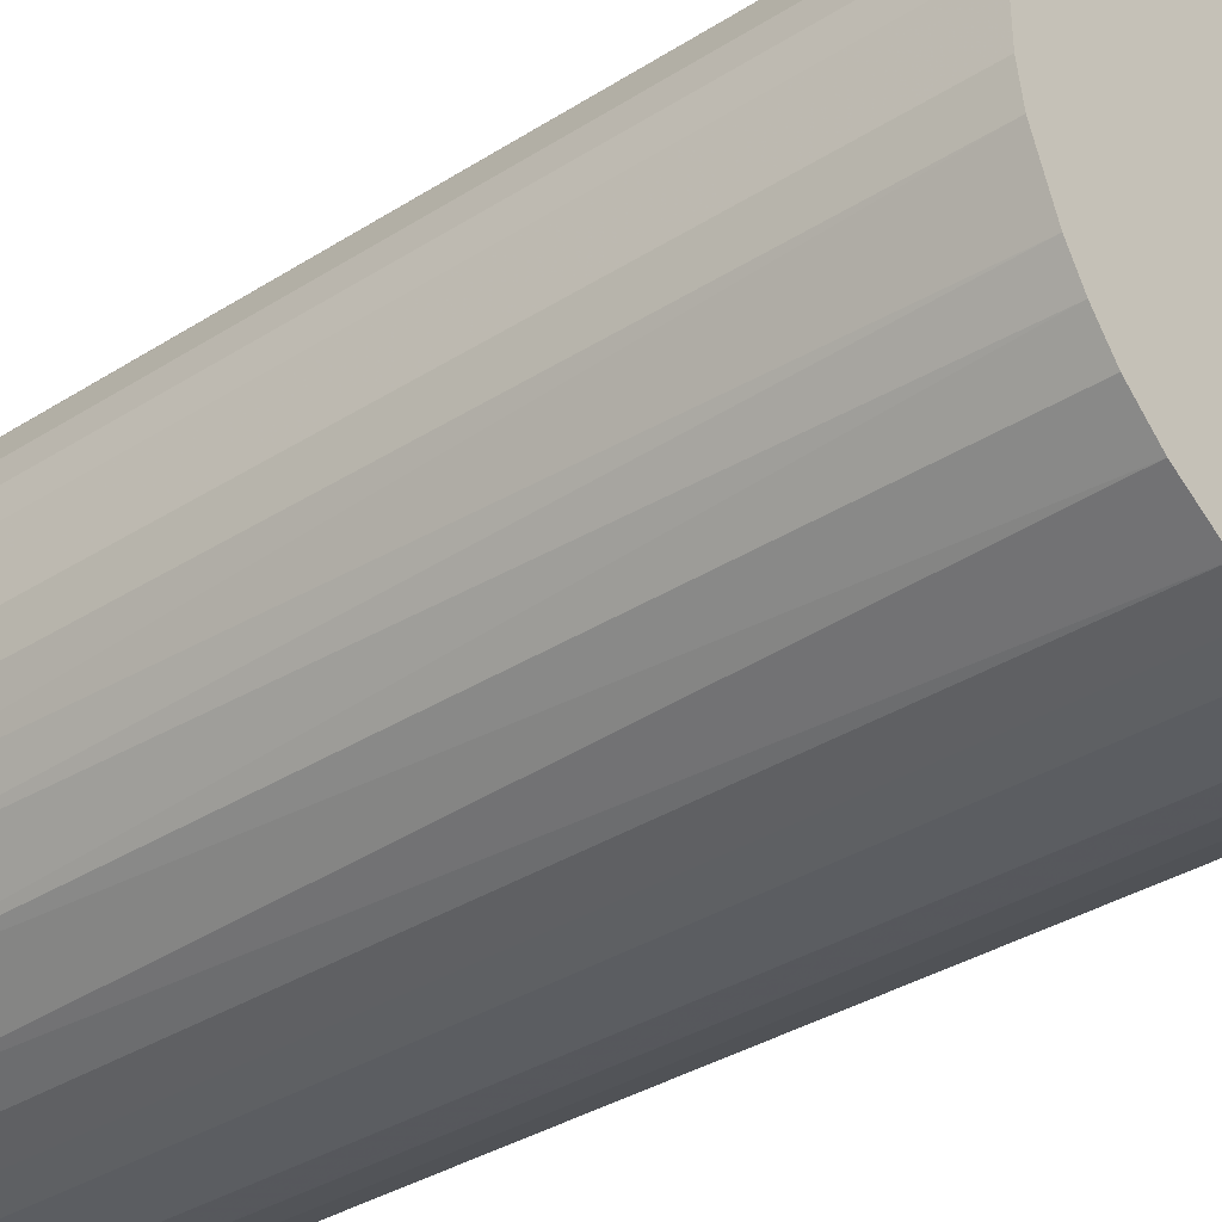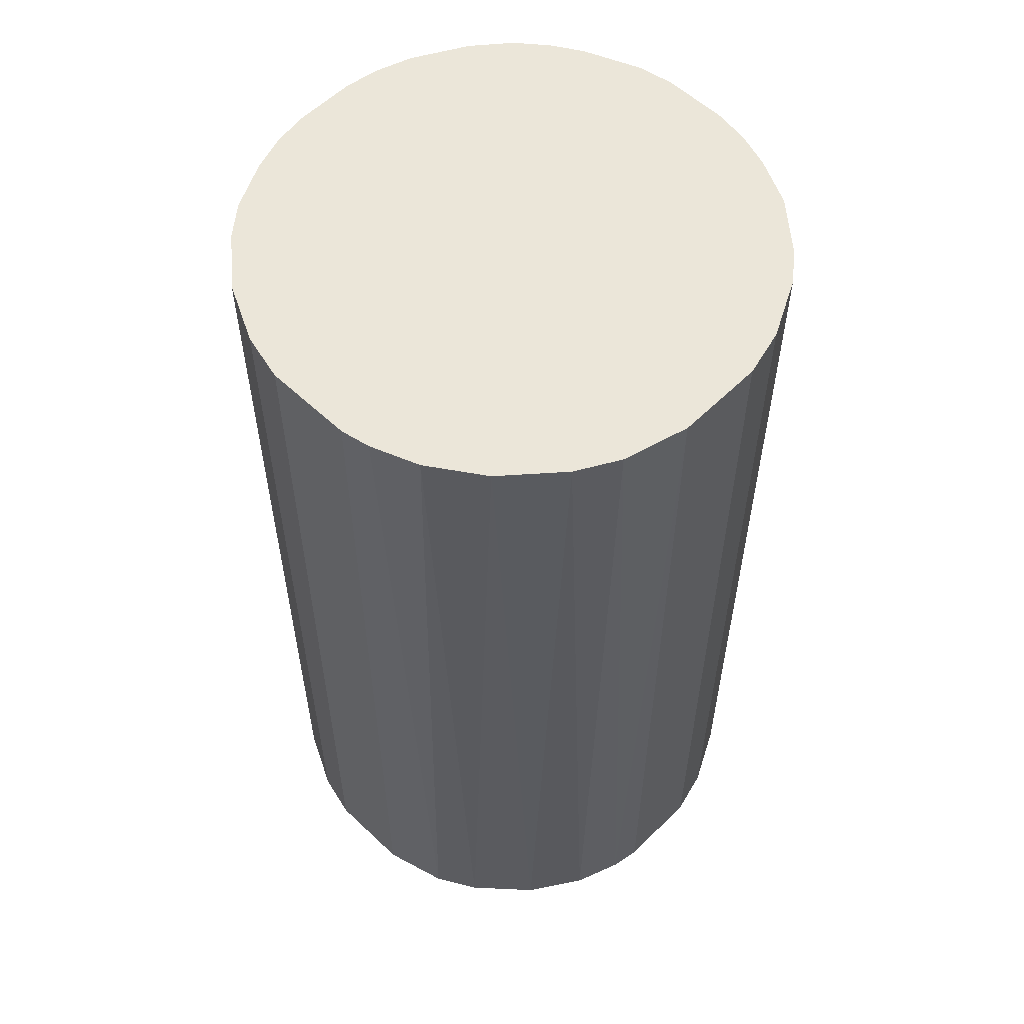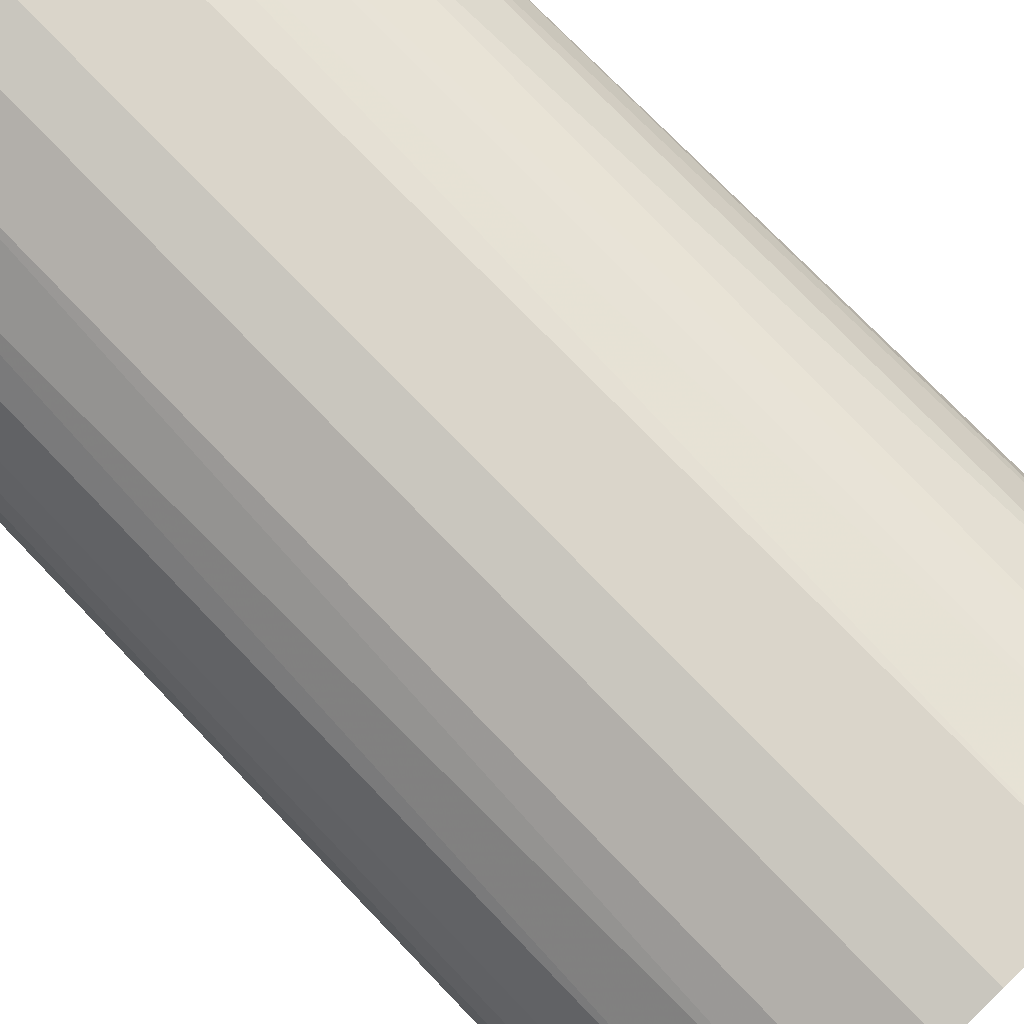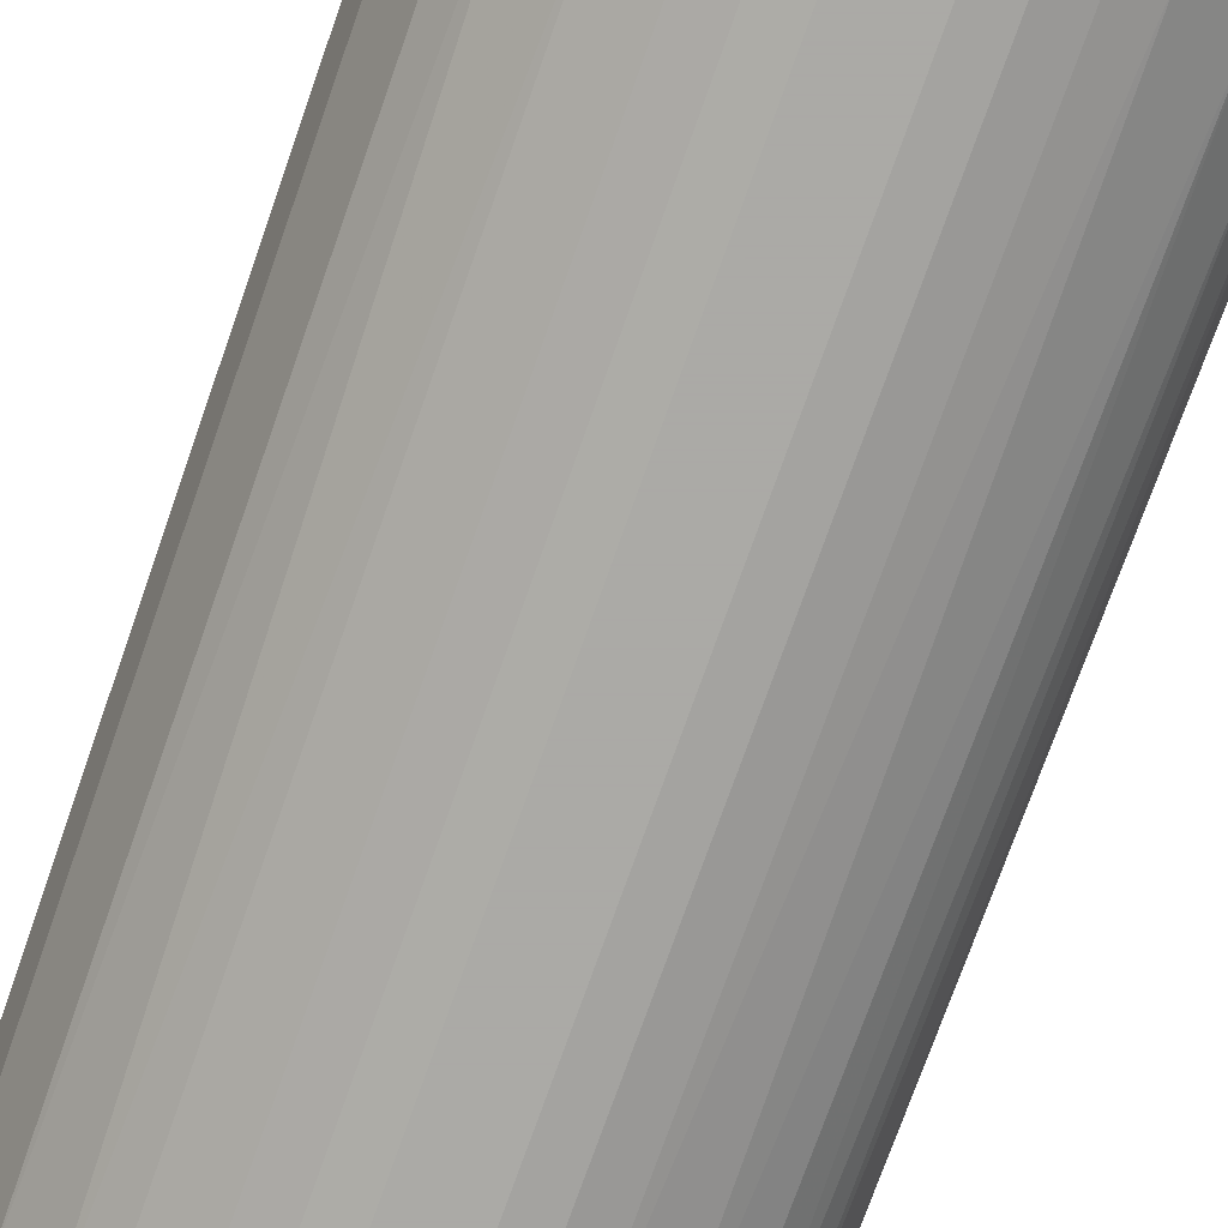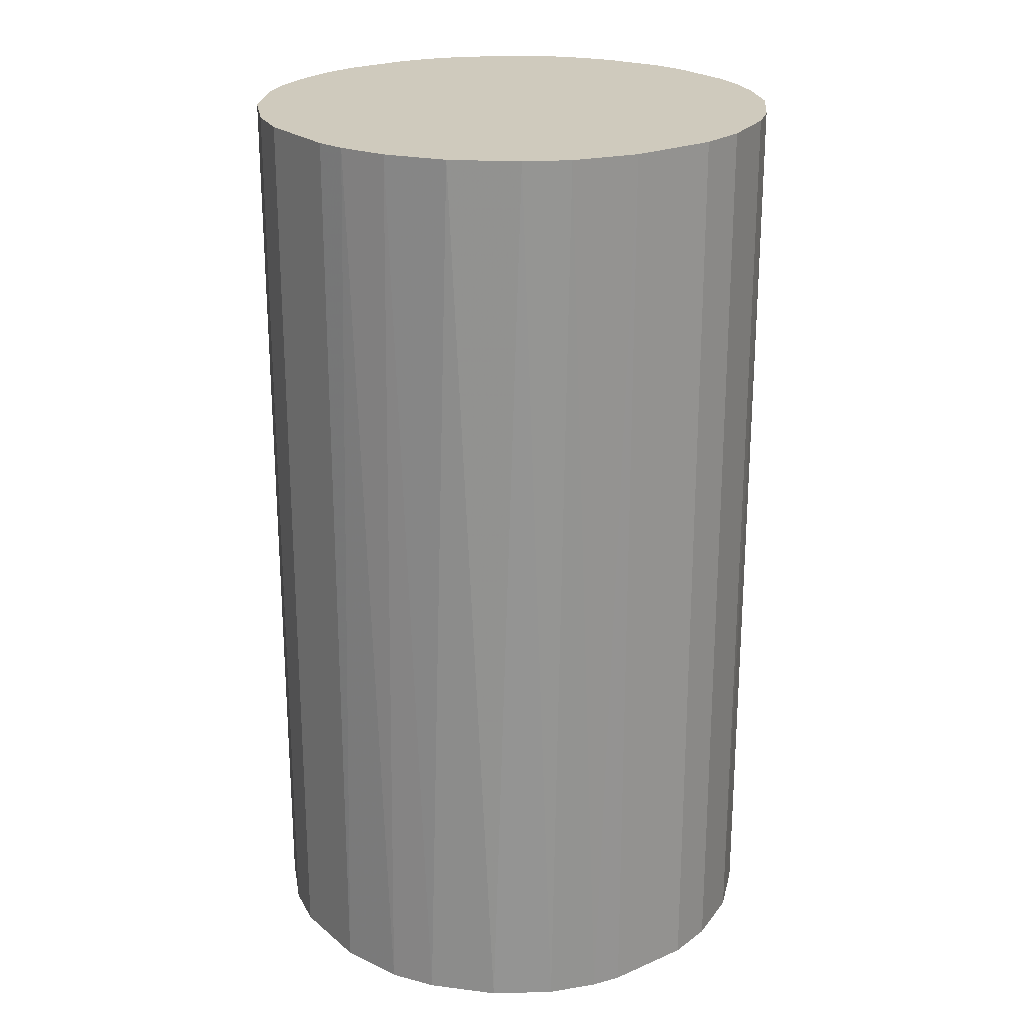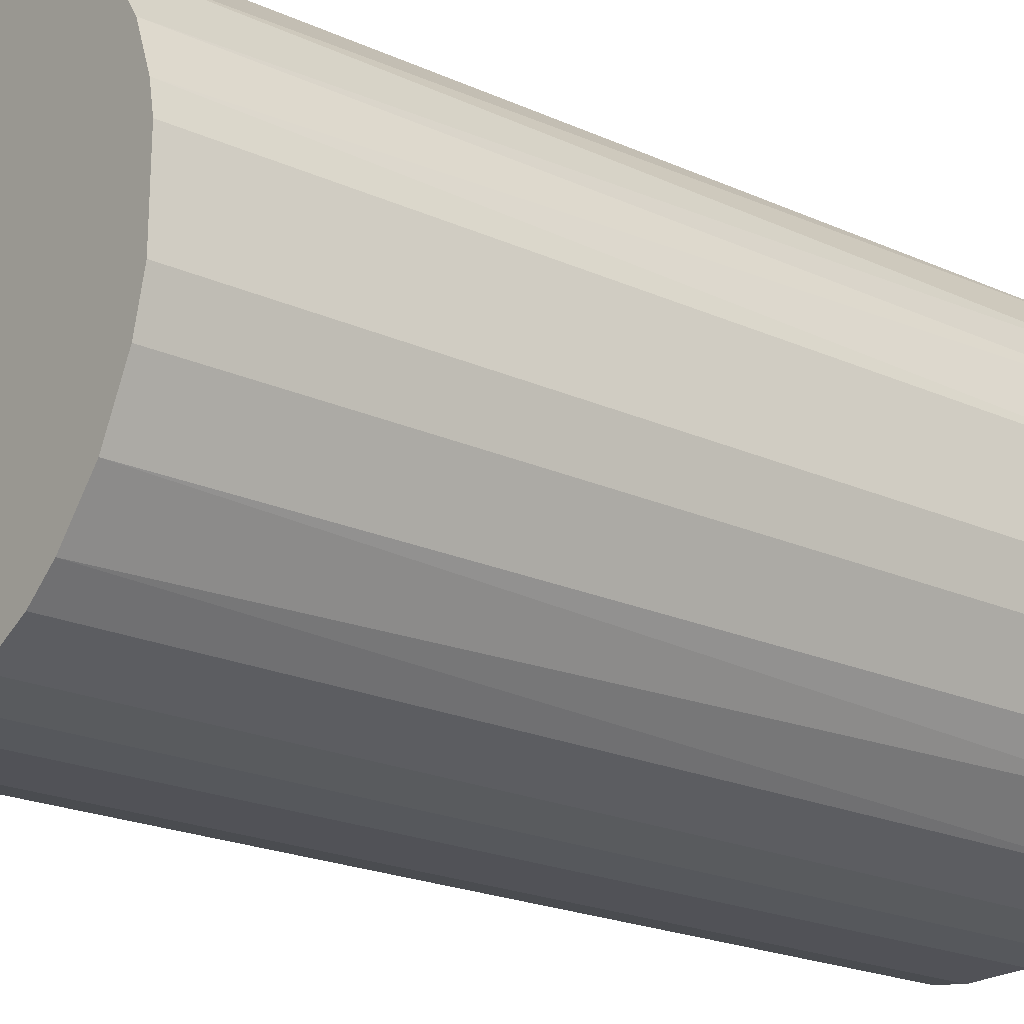
<metadata>
{"format":"obj","ext":"obj","renderer":"f3d","projection":"perspective","resolution":1024,"background":"white","views":[{"elev":-36.0,"azim":-50.4,"up":"+Y"},{"elev":57.0,"azim":134.4,"up":"+Z"},{"elev":74.2,"azim":-43.8,"up":"+Y"},{"elev":-75.7,"azim":160.5,"up":"+Y"},{"elev":23.1,"azim":143.8,"up":"+Z"},{"elev":-21.5,"azim":51.5,"up":"+Y"}]}
</metadata>
<code>
o convex_0
v -0.02019 -0.005375 -0.03681
v 0.02055 0.003423 0.03681
v 0.02009 0.005734 0.03681
v -0.02019 -0.005375 0.03681
v -0.00352 0.02055 -0.03681
v 0.01176 -0.01741 -0.03681
v -0.002596 -0.02065 0.03681
v -0.01185 0.01732 0.03681
v 0.01917 0.008513 -0.03681
v 0.008515 0.01916 0.03681
v -0.01093 -0.01787 -0.03681
v 0.01731 -0.01186 0.03681
v -0.01741 0.01176 -0.03681
v 0.01963 -0.007226 -0.03681
v -0.02019 0.005274 0.03681
v 0.009443 0.0187 -0.03681
v -0.0151 -0.01464 0.03681
v 0.002496 -0.02065 -0.03681
v 0.008051 -0.01926 0.03681
v 0.01593 0.01361 0.03681
v -0.00352 0.02055 0.03681
v -0.02065 0.002495 -0.03681
v -0.01788 -0.01093 -0.03681
v -0.01185 0.01732 -0.03681
v 0.00342 0.02055 -0.03681
v 0.02055 -0.003523 0.03681
v 0.02055 0.003423 -0.03681
v -0.01741 0.01176 0.03681
v 0.01361 0.01592 -0.03681
v -0.008151 -0.01926 0.03681
v -0.005372 -0.02019 -0.03681
v 0.01731 -0.01186 -0.03681
v 0.01408 -0.01556 0.03681
v 0.00342 0.02055 0.03681
v -0.007227 0.01963 0.03681
v -0.02065 -0.002595 0.03681
v 0.002496 -0.02065 0.03681
v -0.01834 -0.01001 0.03681
v -0.01927 0.00805 -0.03681
v -0.0151 -0.01464 -0.03681
v 0.02055 -0.003519 -0.03681
v 0.005275 -0.02019 -0.03681
v 0.01176 0.01732 0.03681
v -0.01418 0.01546 0.03681
v 0.0187 0.009441 0.03681
v 0.01731 0.01176 -0.03681
v 0.01963 -0.007226 0.03681
v -0.007227 0.01963 -0.03681
v -0.01232 -0.01695 0.03681
v -0.01556 0.01407 -0.03681
v 0.01546 -0.01417 -0.03681
v 0.01176 -0.01741 0.03681
v -0.002596 -0.02065 -0.03681
v 0.005735 0.02009 -0.03681
v -0.02065 0.002495 0.03681
v -0.02065 -0.002595 -0.03681
v -0.01927 -0.008154 -0.03681
v -0.01927 0.00805 0.03681
v 0.008051 -0.01926 -0.03681
v -0.01695 -0.01232 0.03681
v -0.02019 0.005274 -0.03681
v 0.005275 -0.02019 0.03681
v -0.005372 -0.02019 0.03681
v -0.008151 -0.01926 -0.03681
f 31 30 64
f 2 3 4
f 1 5 6
f 2 4 7
f 4 3 8
f 6 5 9
f 8 3 10
f 1 6 11
f 2 7 12
f 5 1 13
f 6 9 14
f 4 8 15
f 9 5 16
f 7 4 17
f 11 6 18
f 12 7 19
f 10 3 20
f 8 10 21
f 13 1 22
f 1 11 23
f 5 13 24
f 16 5 25
f 5 21 25
f 2 12 26
f 3 2 27
f 9 3 27
f 14 9 27
f 2 26 27
f 15 8 28
f 9 16 29
f 7 17 30
f 11 18 31
f 6 14 32
f 14 12 32
f 12 19 33
f 21 10 34
f 25 21 34
f 21 5 35
f 8 21 35
f 24 8 35
f 1 4 36
f 4 15 36
f 7 18 37
f 19 7 37
f 17 4 38
f 13 22 39
f 28 13 39
f 23 11 40
f 26 14 41
f 14 27 41
f 27 26 41
f 18 6 42
f 37 18 42
f 16 10 43
f 10 20 43
f 29 16 43
f 20 29 43
f 8 24 44
f 28 8 44
f 3 9 45
f 20 3 45
f 20 45 46
f 9 29 46
f 29 20 46
f 45 9 46
f 12 14 47
f 26 12 47
f 14 26 47
f 5 24 48
f 35 5 48
f 24 35 48
f 11 30 49
f 30 17 49
f 40 11 49
f 17 40 49
f 24 13 50
f 13 28 50
f 44 24 50
f 28 44 50
f 6 32 51
f 32 12 51
f 33 6 51
f 12 33 51
f 19 6 52
f 6 33 52
f 33 19 52
f 18 7 53
f 7 31 53
f 31 18 53
f 10 16 54
f 16 25 54
f 34 10 54
f 25 34 54
f 15 22 55
f 36 15 55
f 22 36 55
f 22 1 56
f 1 36 56
f 36 22 56
f 4 1 57
f 1 23 57
f 38 4 57
f 23 38 57
f 15 28 58
f 39 15 58
f 28 39 58
f 6 19 59
f 42 6 59
f 19 42 59
f 17 38 60
f 38 23 60
f 40 17 60
f 23 40 60
f 22 15 61
f 39 22 61
f 15 39 61
f 19 37 62
f 42 19 62
f 37 42 62
f 7 30 63
f 31 7 63
f 30 31 63
f 30 11 64
f 11 31 64

</code>
